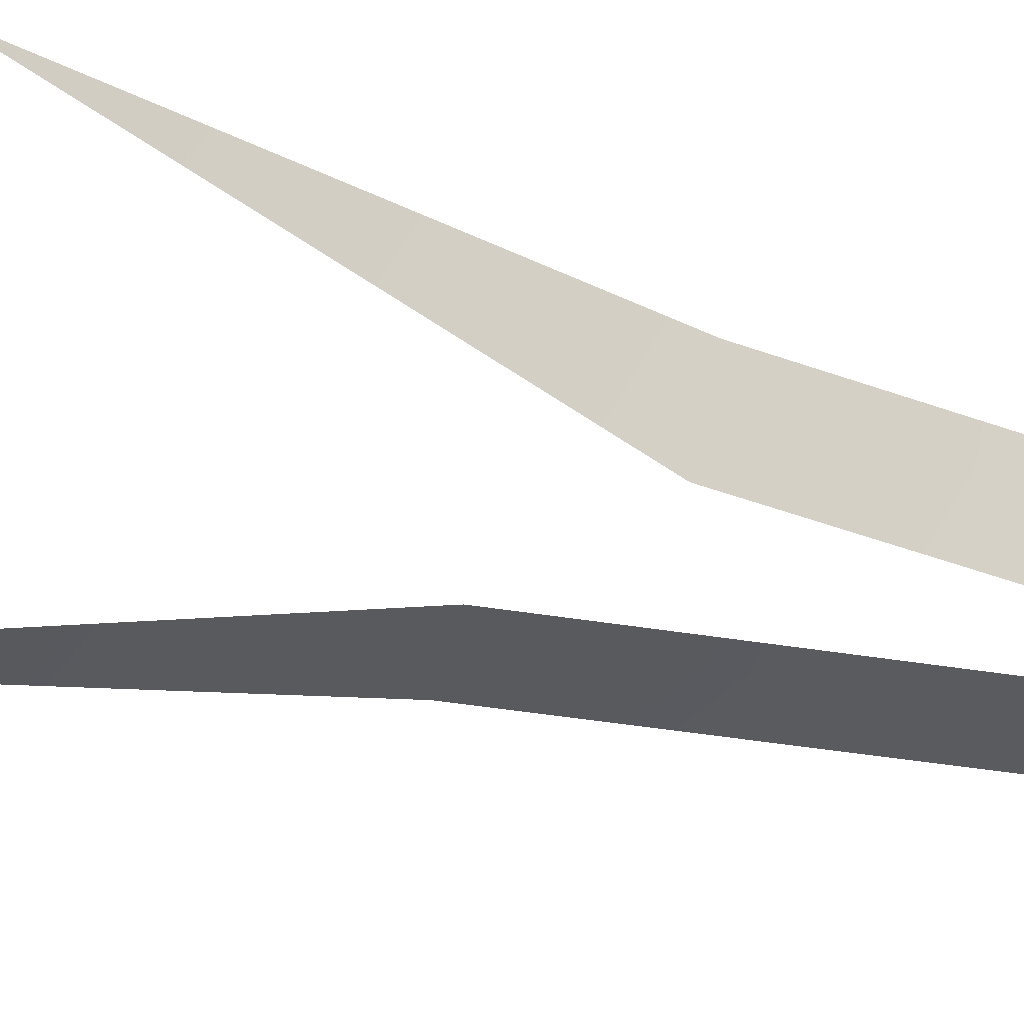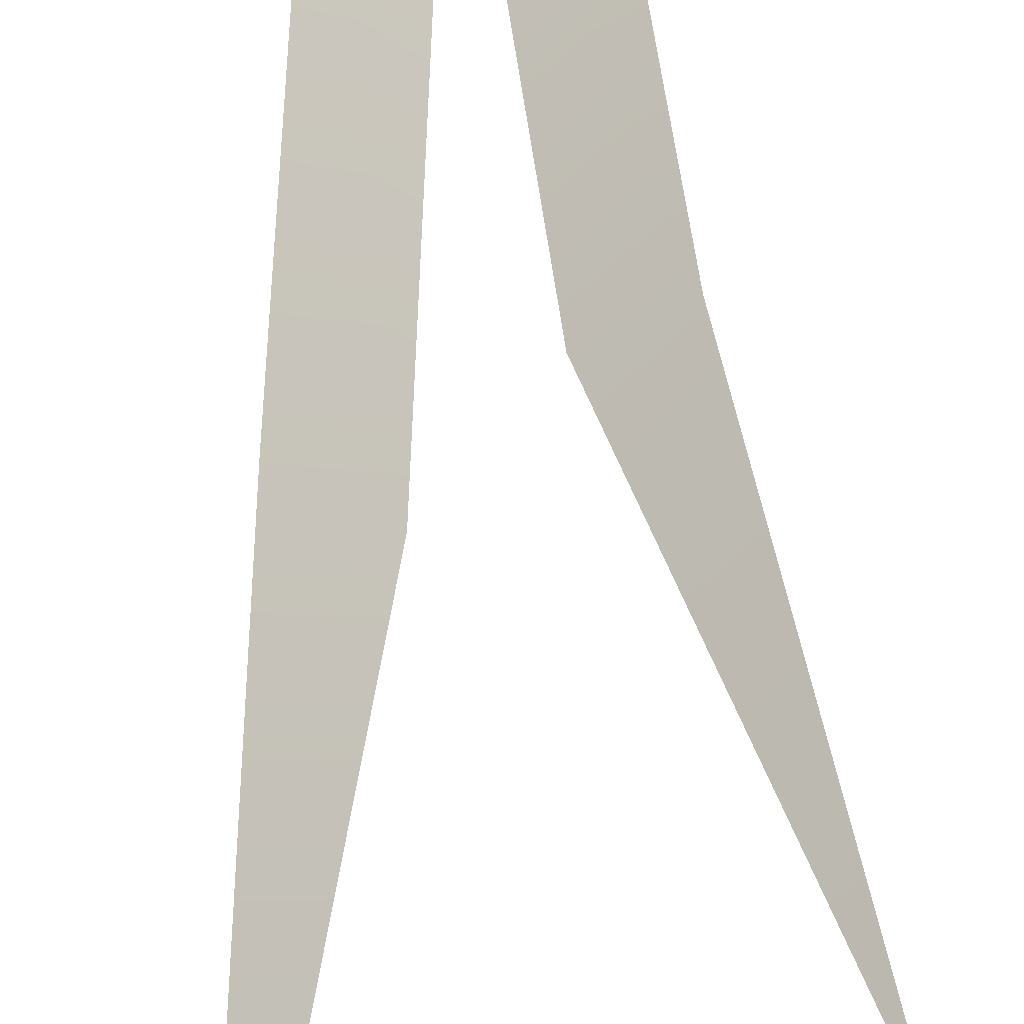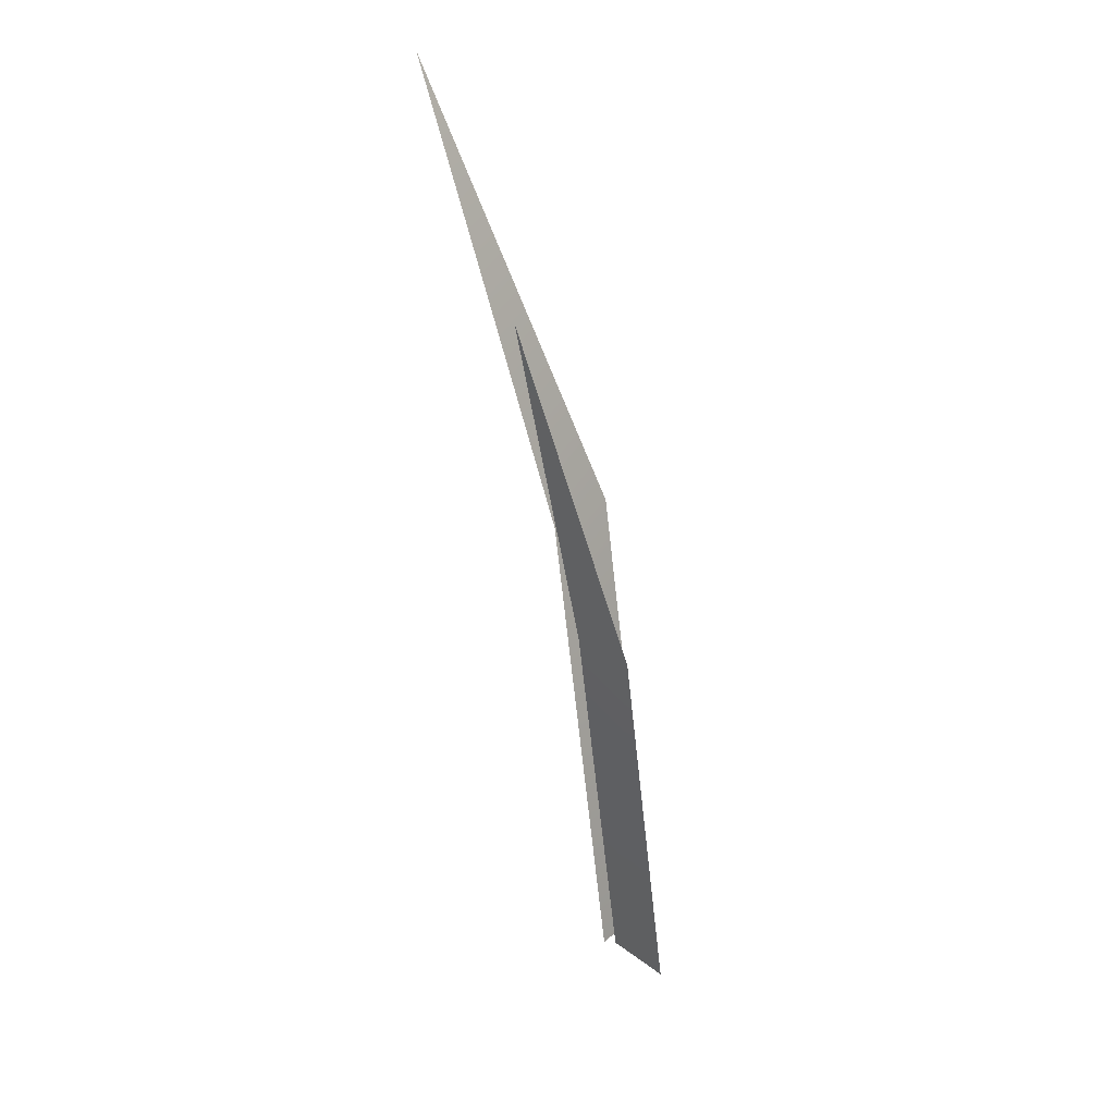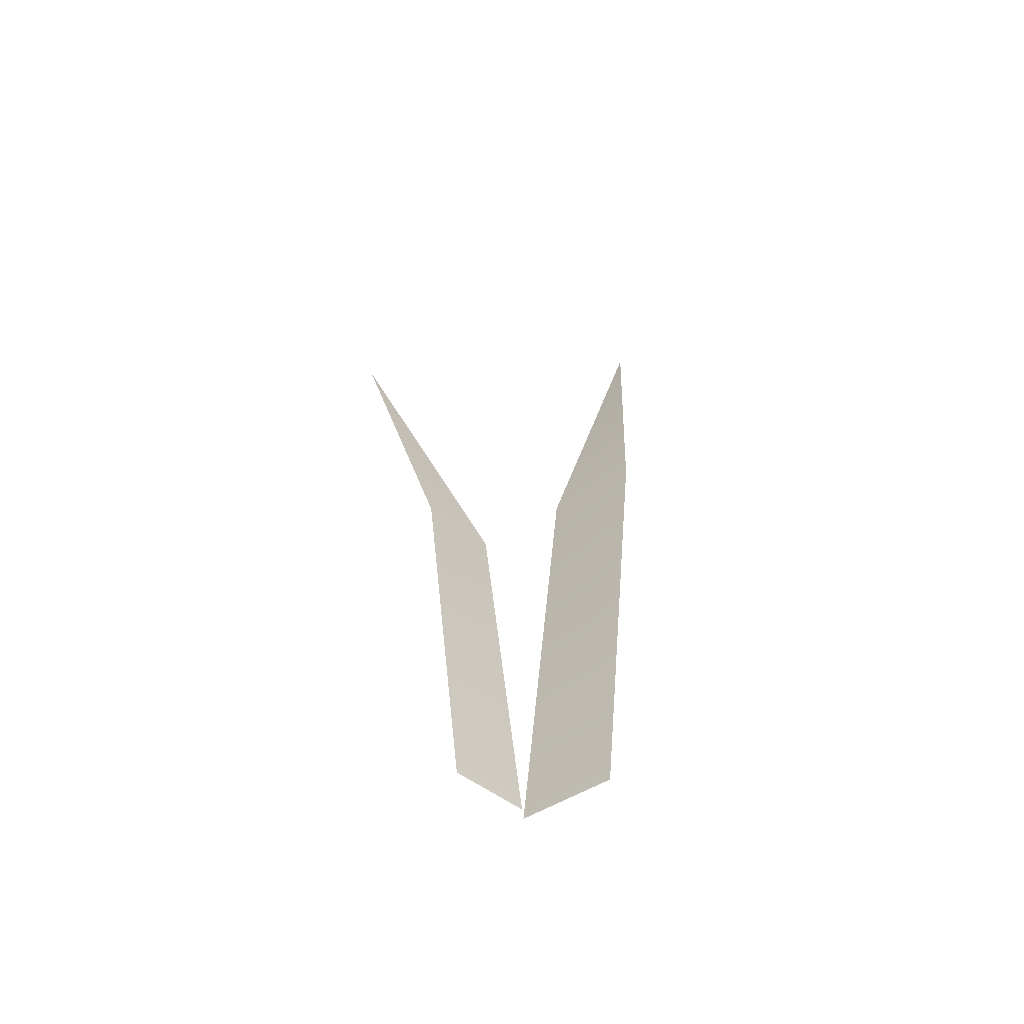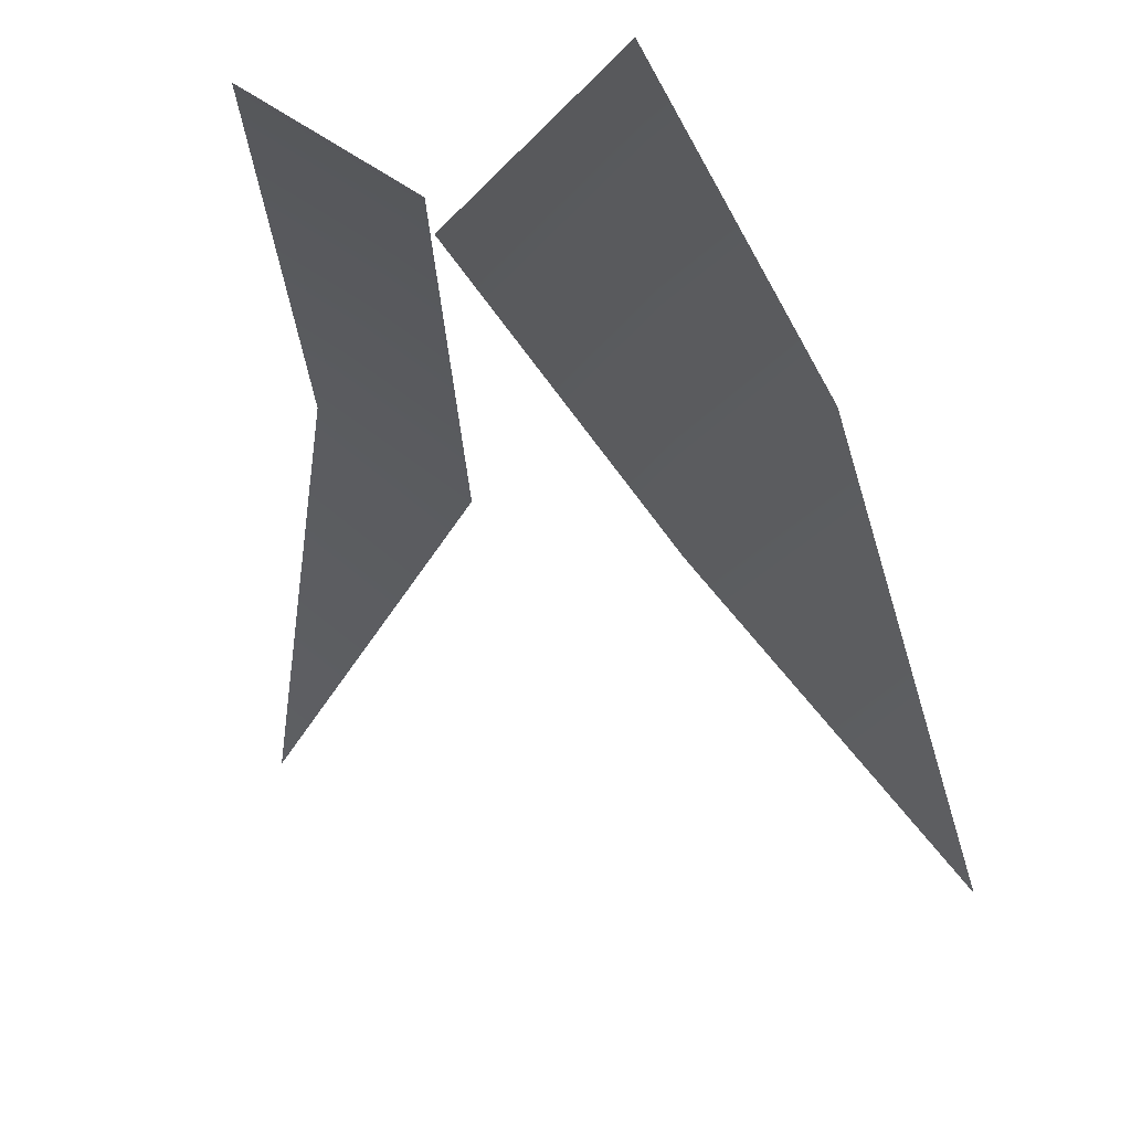
<metadata>
{"format":"obj","ext":"obj","renderer":"f3d","projection":"perspective","resolution":1024,"background":"white","views":[{"elev":-77.7,"azim":-104.5,"up":"+Z"},{"elev":54.7,"azim":176.2,"up":"+Z"},{"elev":24.9,"azim":-97.8,"up":"+Y"},{"elev":-49.4,"azim":-9.2,"up":"+Y"},{"elev":-6.6,"azim":5.3,"up":"+Z"}]}
</metadata>
<code>
g Grass_b_OneS_01
v -0.03802 0.1667 -0.01243
v -0.02495 -0.0103 0.008705
v -0.009868 0.1667 -0.02983
v 0.003198 -0.0103 -0.0087
v -0.07014 0.336 -0.06438
v 0.02584 0.206 -0.03586
v 0.004646 -0.0103 -0.01412
v 0.05481 0.206 -0.007628
v 0.03361 -0.0103 0.01412
v 0.07795 0.413 -0.08933
f 1 2 4 3
f 1 3 5
f 6 7 9 8
f 6 8 10

</code>
